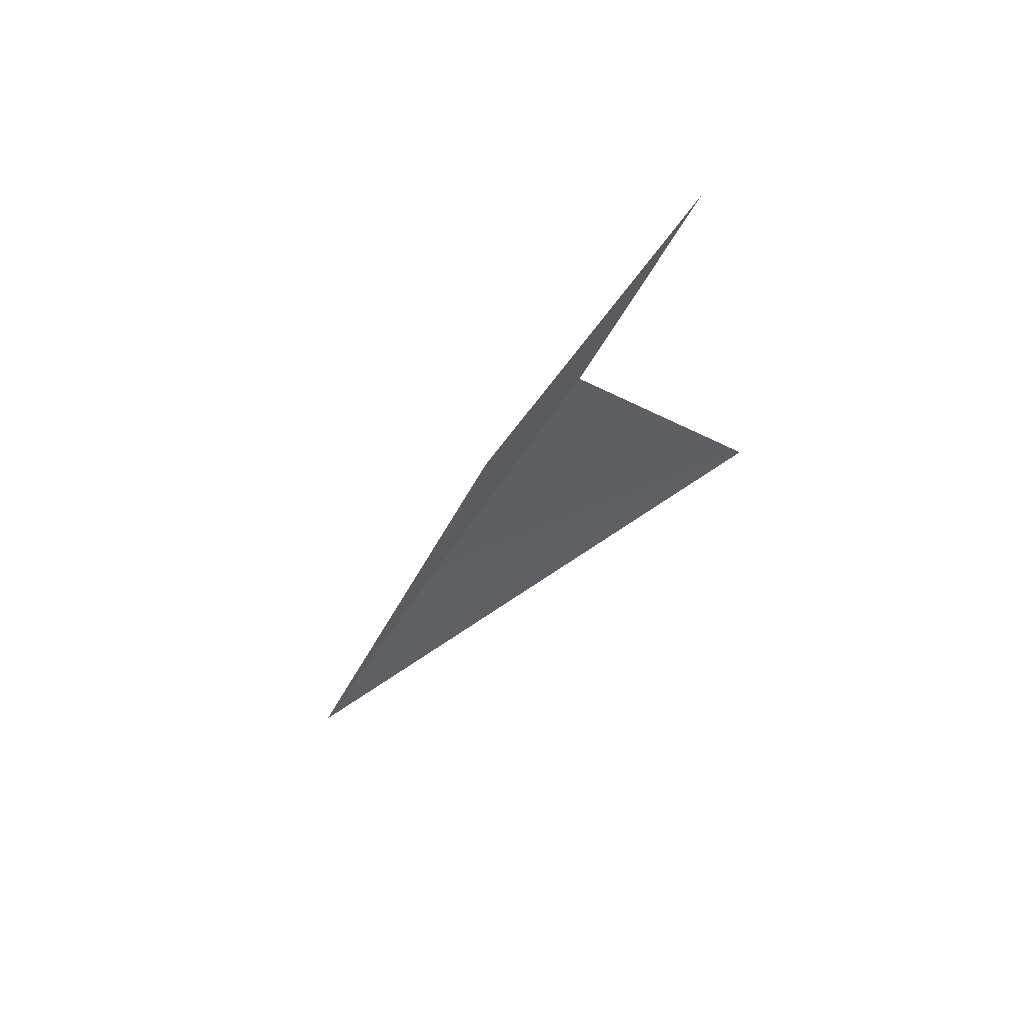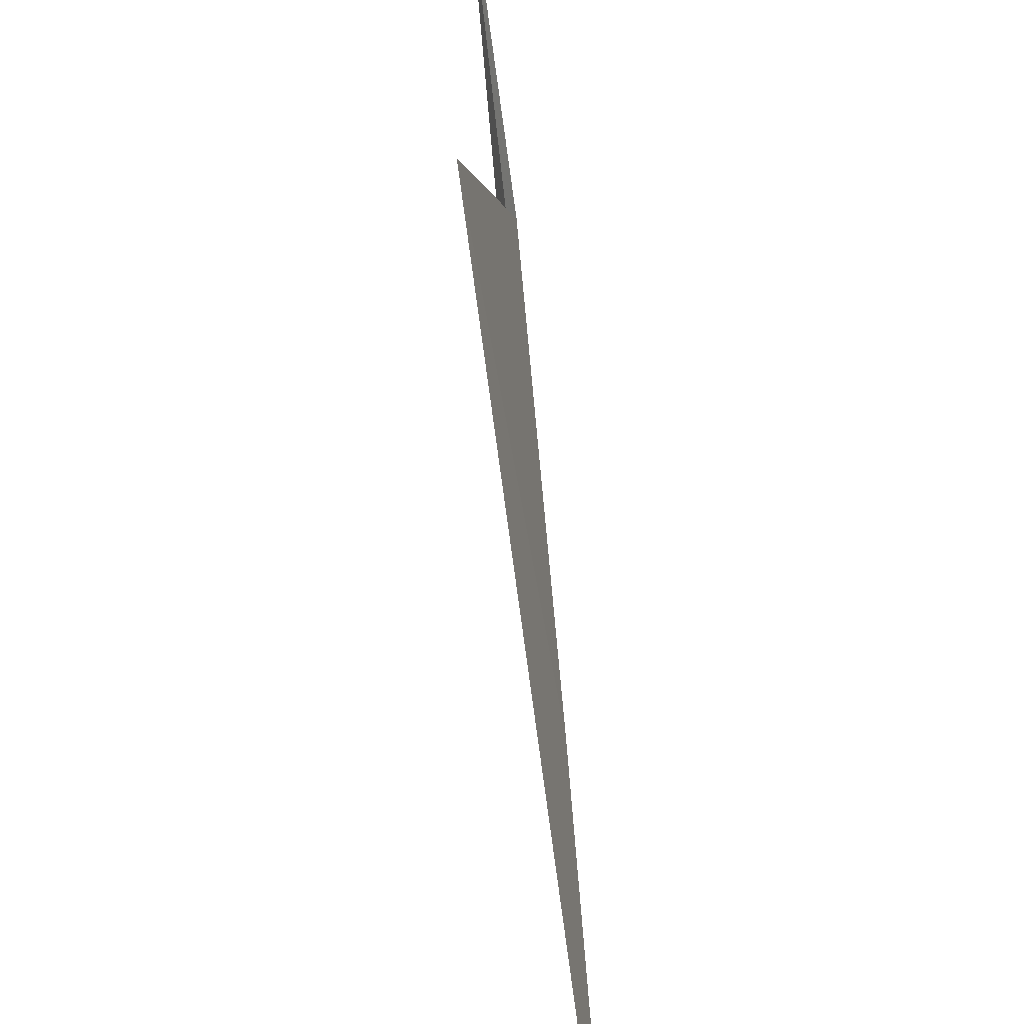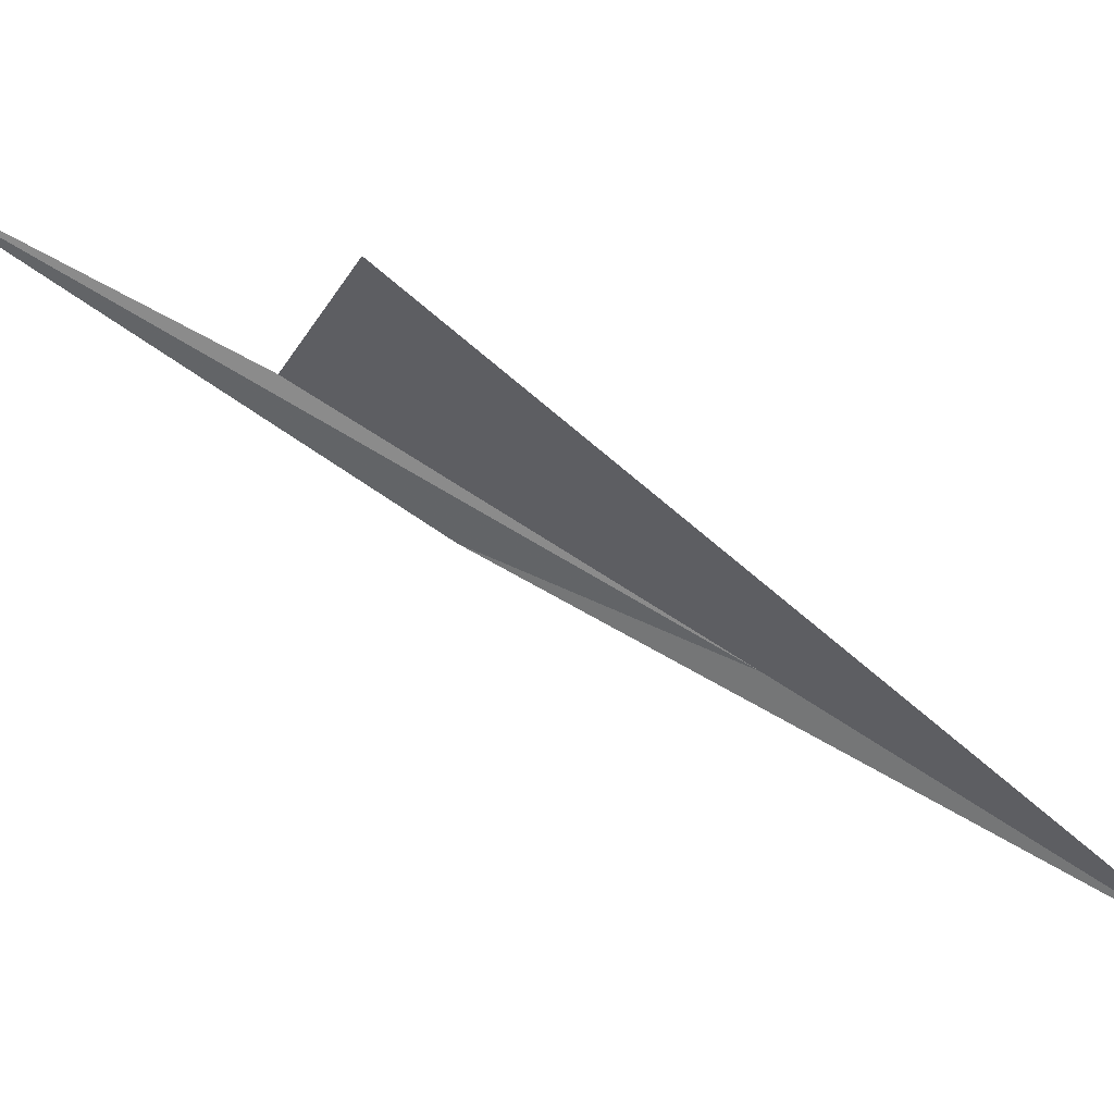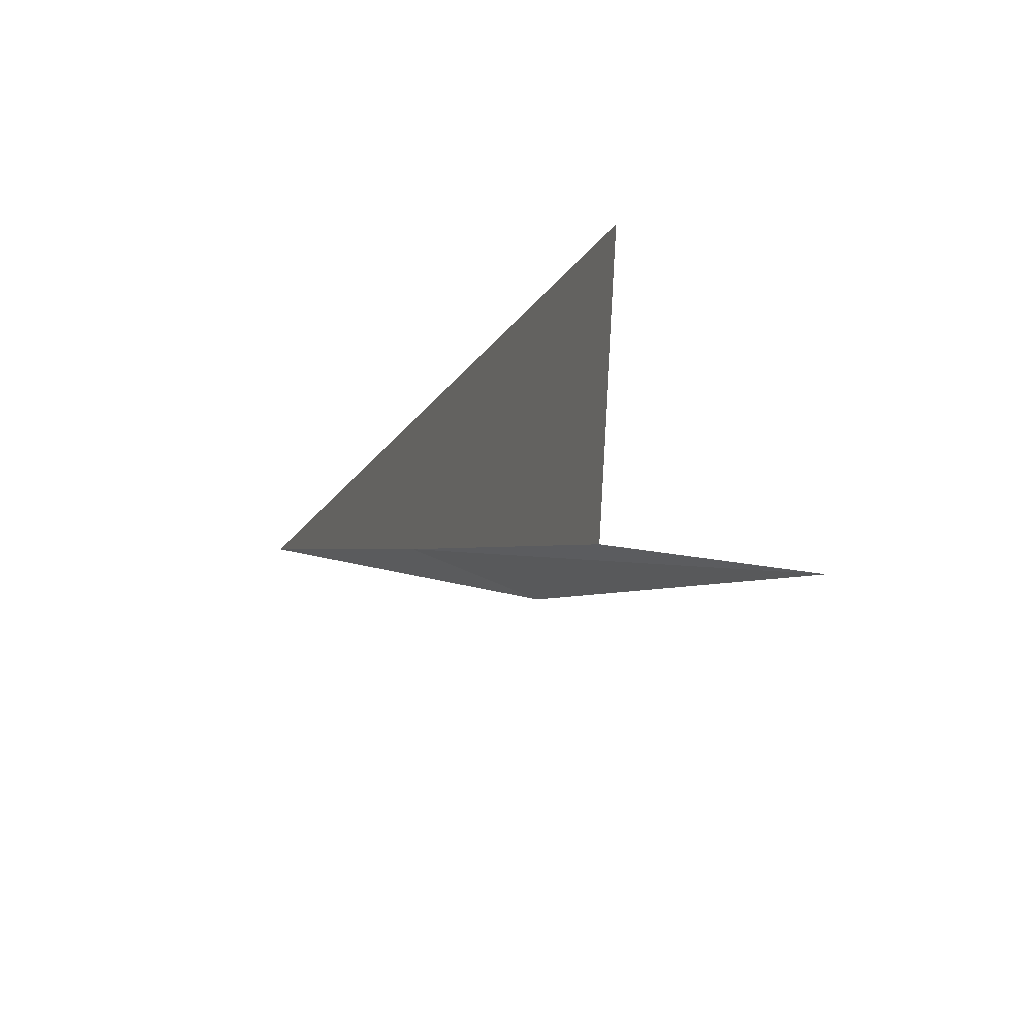
<metadata>
{"format":"obj","ext":"obj","renderer":"f3d","projection":"perspective","resolution":1024,"background":"white","views":[{"elev":52.4,"azim":84.9,"up":"+Z"},{"elev":57.1,"azim":174.5,"up":"+Y"},{"elev":49.2,"azim":110.2,"up":"+Y"},{"elev":27.0,"azim":-22.3,"up":"+Y"}]}
</metadata>
<code>
v 28.01 38.73 32.77
v 28.09 39.13 34.15
v 28.11 40.55 36.76
v 28.02 39.83 34.98
v 28.01 37.66 30.56
v 28.34 41 34.4
f 1 3 2
f 1 4 3
f 1 2 5
f 1 6 4
f 1 5 6

</code>
